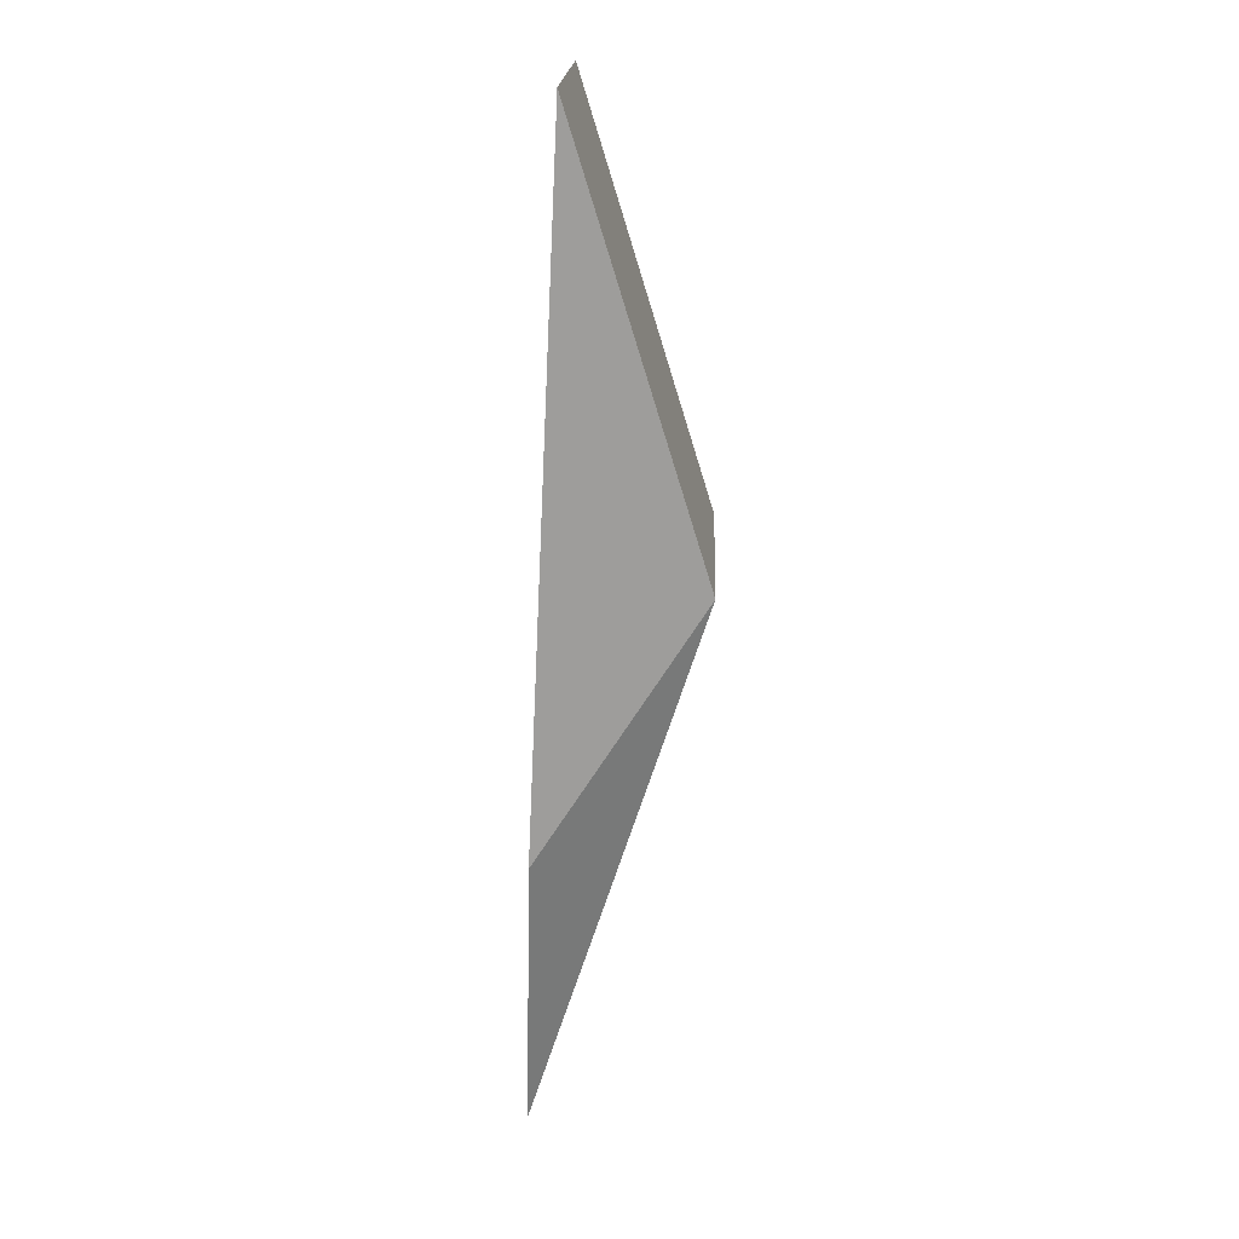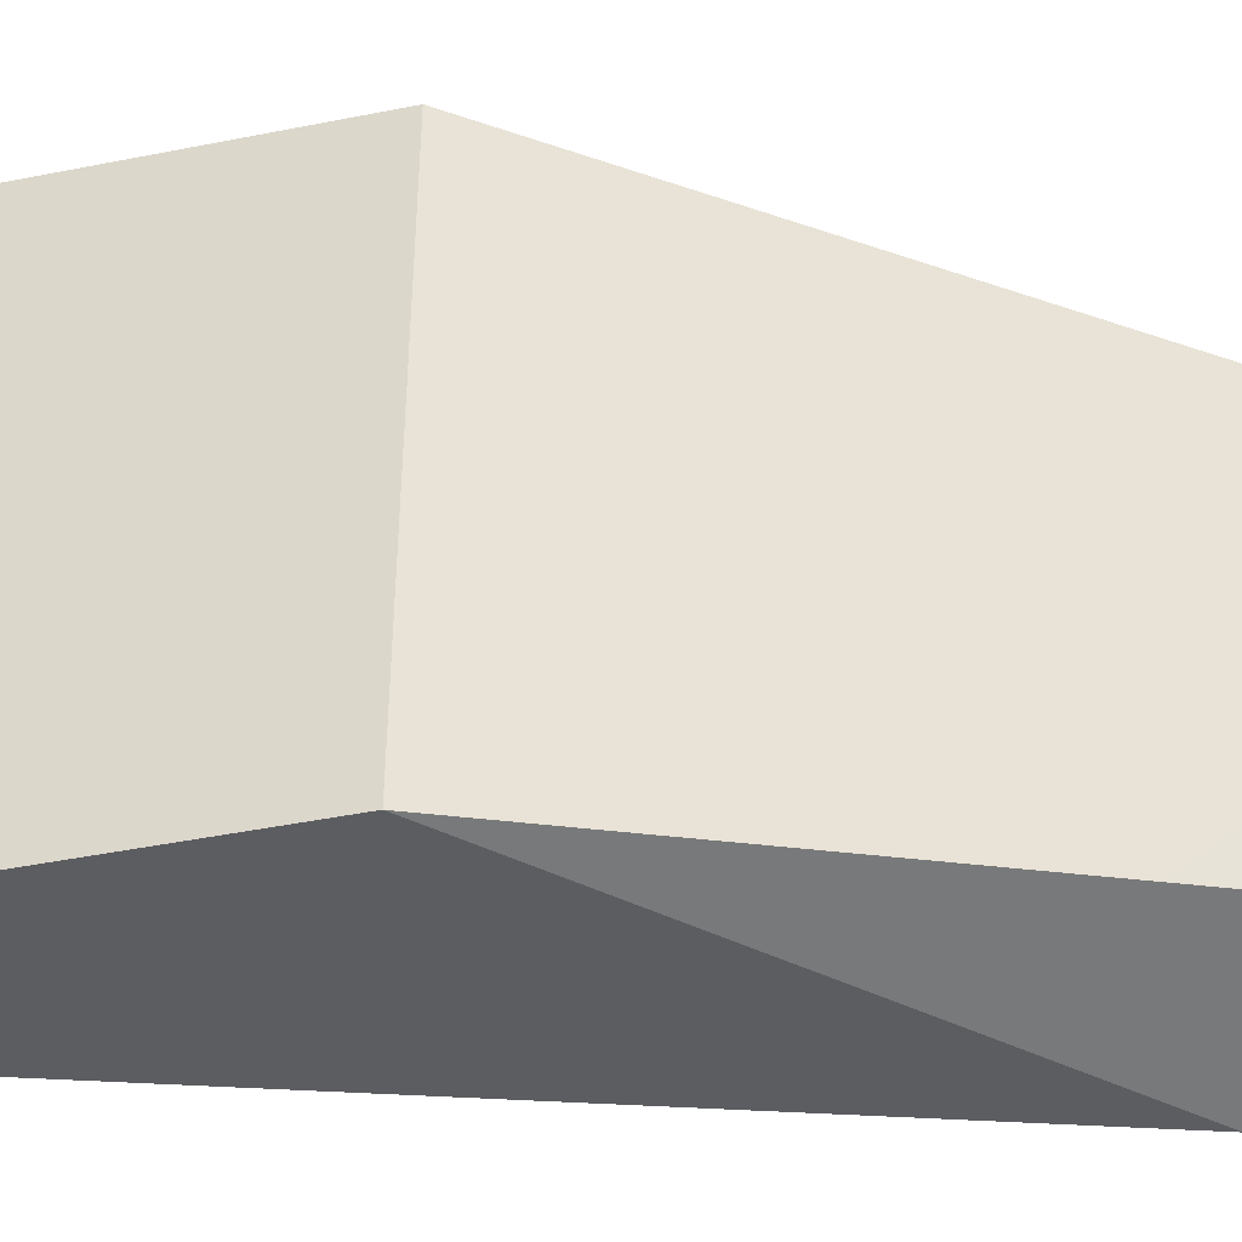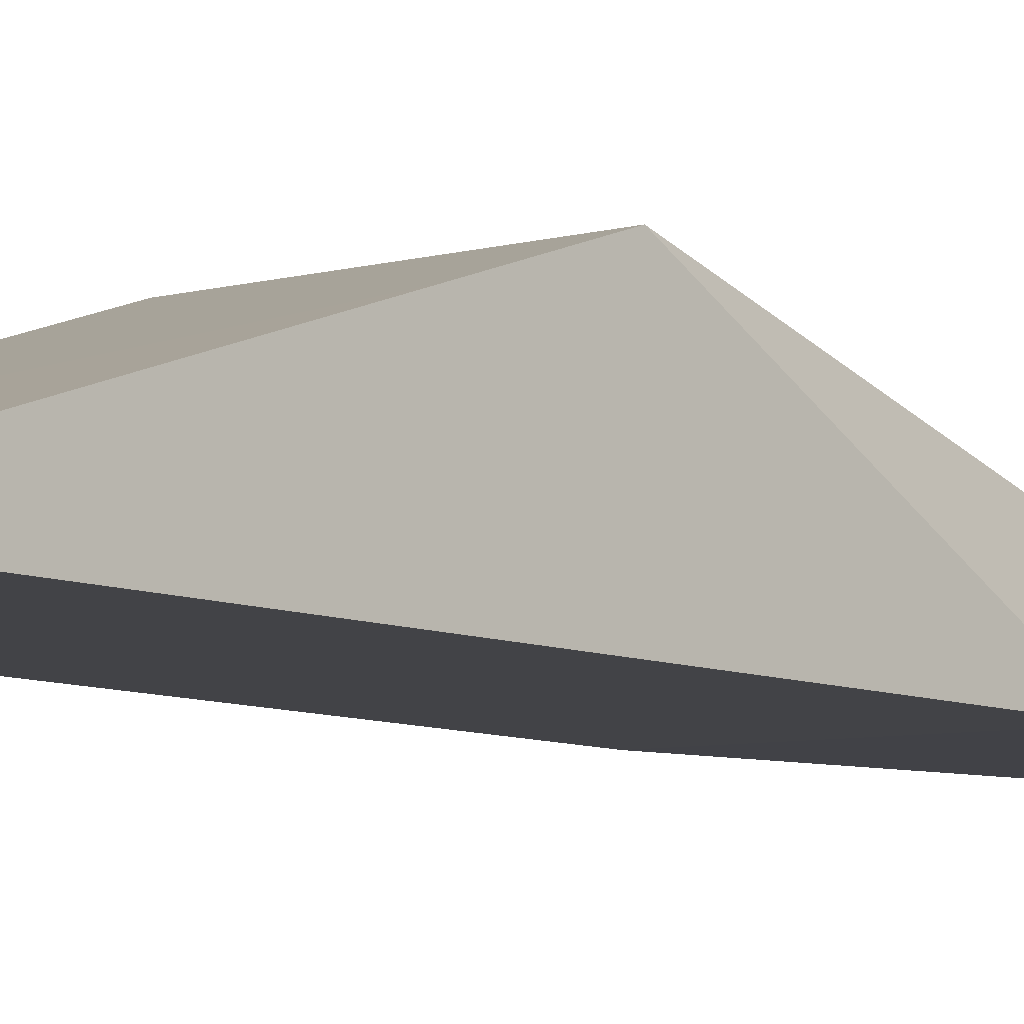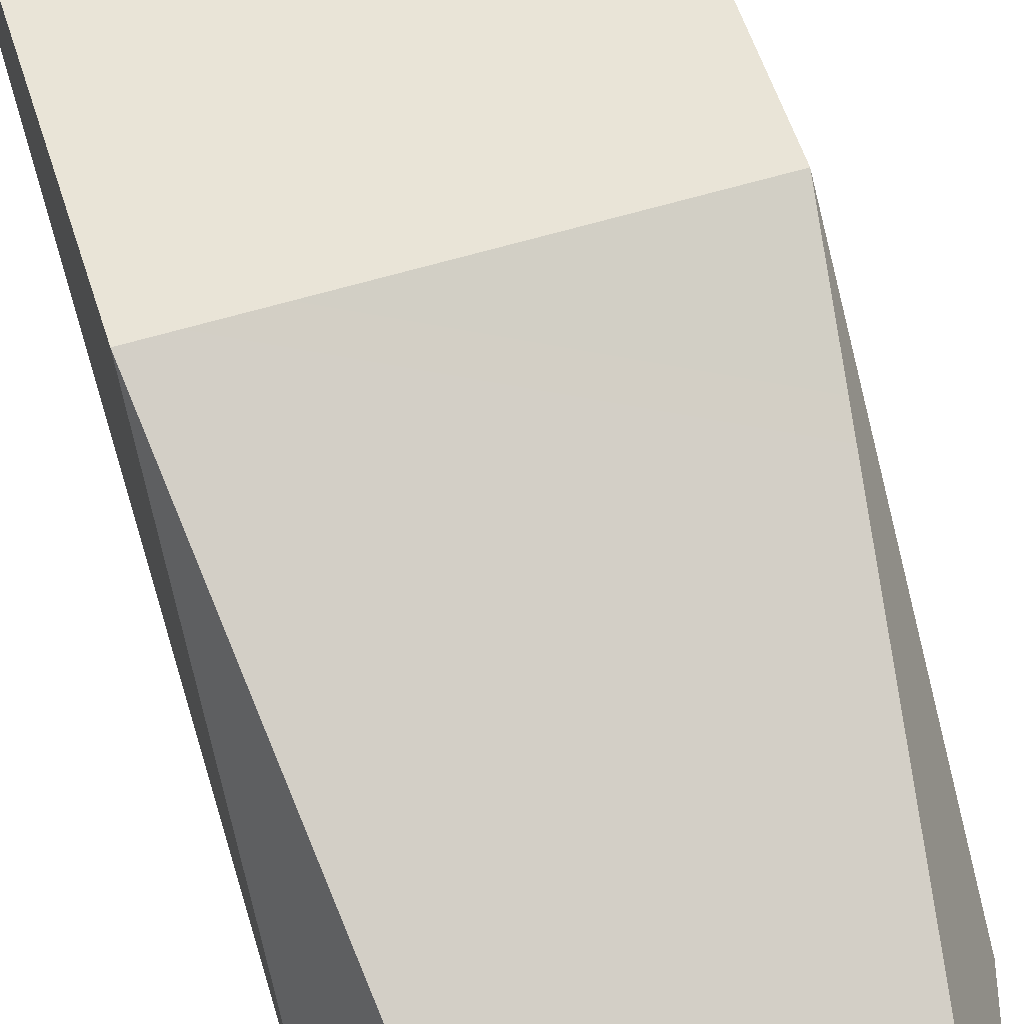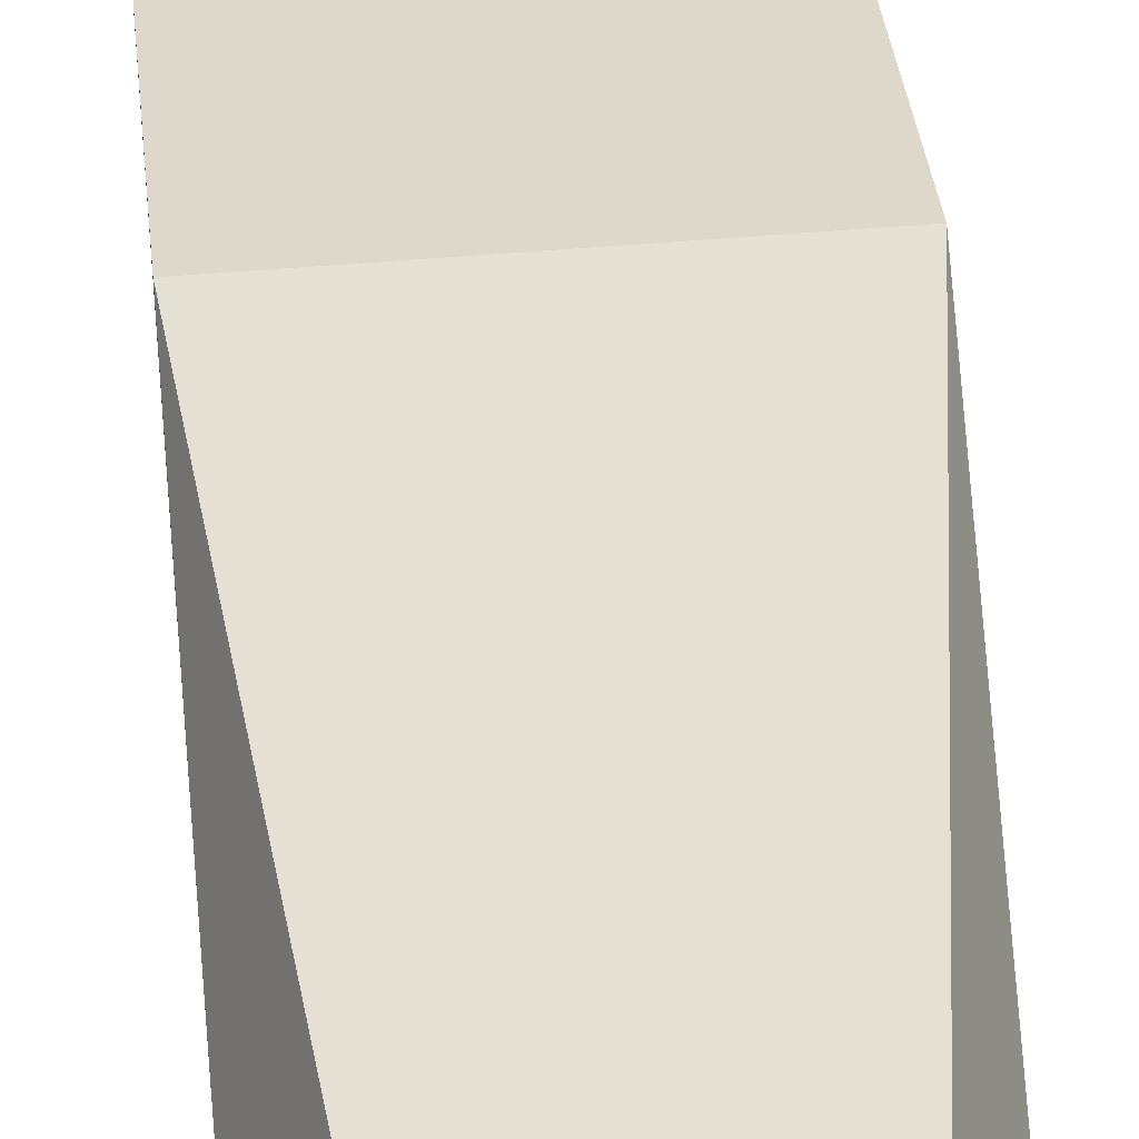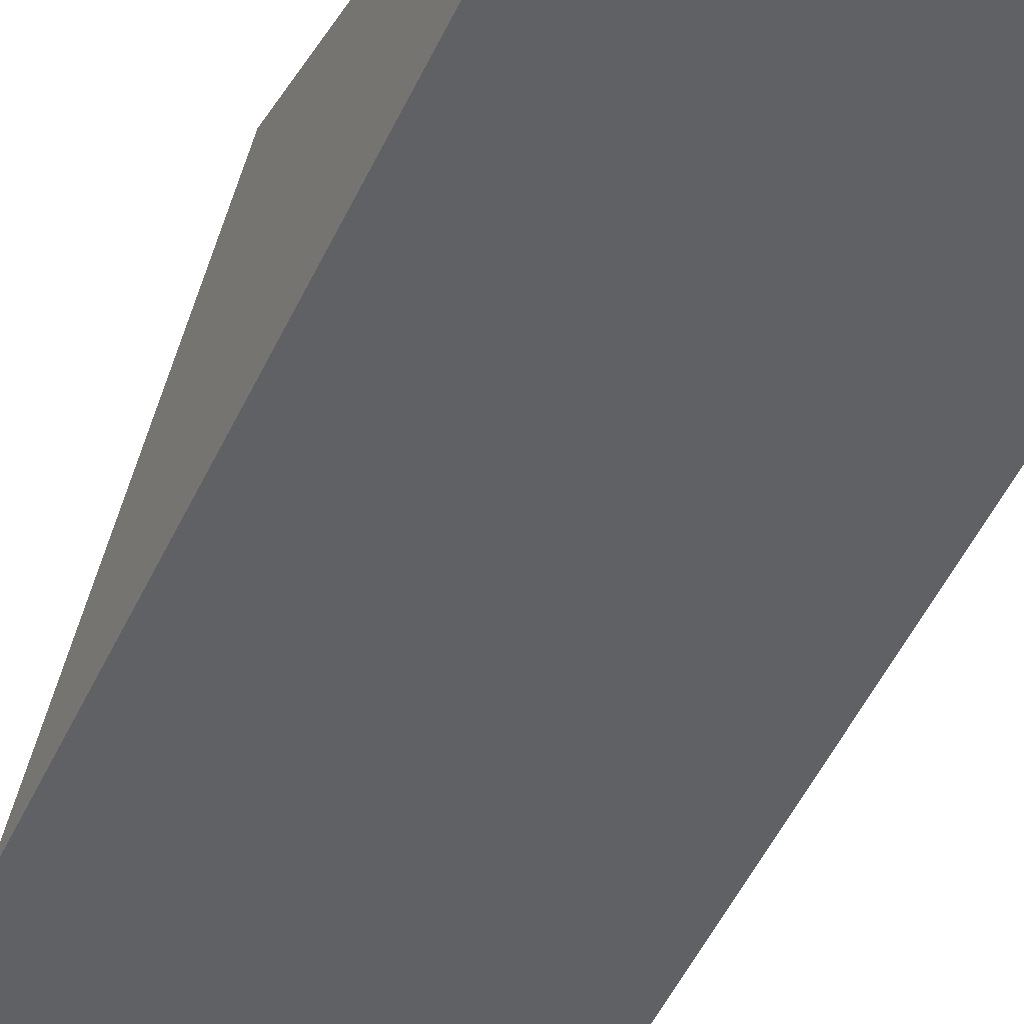
<metadata>
{"format":"obj","ext":"obj","renderer":"f3d","projection":"perspective","resolution":1024,"background":"white","views":[{"elev":19.1,"azim":92.1,"up":"+Z"},{"elev":53.9,"azim":91.3,"up":"+Y"},{"elev":-5.5,"azim":45.4,"up":"+Y"},{"elev":65.5,"azim":163.7,"up":"+Y"},{"elev":48.9,"azim":174.4,"up":"+Y"},{"elev":-46.8,"azim":-24.3,"up":"+Y"}]}
</metadata>
<code>
o Cube.003
v 1.003 0.7562 -1.192
v -1 1 4
v -0.9968 0.7562 -1.198
v 0.9979 2 0.7589
v 1 1 4
v -1.002 2 0.7535
v -0.9968 0.7562 -1.198
v 1.003 0.7562 -1.192
v 0.9979 2 0.7589
v -1.002 2 0.7535
v -0.9968 0.7562 -1.198
v -0.9968 0.7562 -1.198
v 1.003 0.7562 -1.192
v 1.003 0.7562 -1.192
v -0.5156 0.6864 -3.34
v 0.4764 0.6776 -3.465
f 9 11 8
f 12 13 8 11
f 9 10 11
f 1 2 3
f 1 4 5
f 4 2 5
f 6 3 2
f 1 5 2
f 7 6 4
f 4 6 2
f 11 10 15 12
f 15 13 12
f 13 16 9 8
f 15 16 13
f 15 9 16
f 15 10 9
f 1 7 14
f 1 14 4
f 6 7 3
f 1 3 7

</code>
